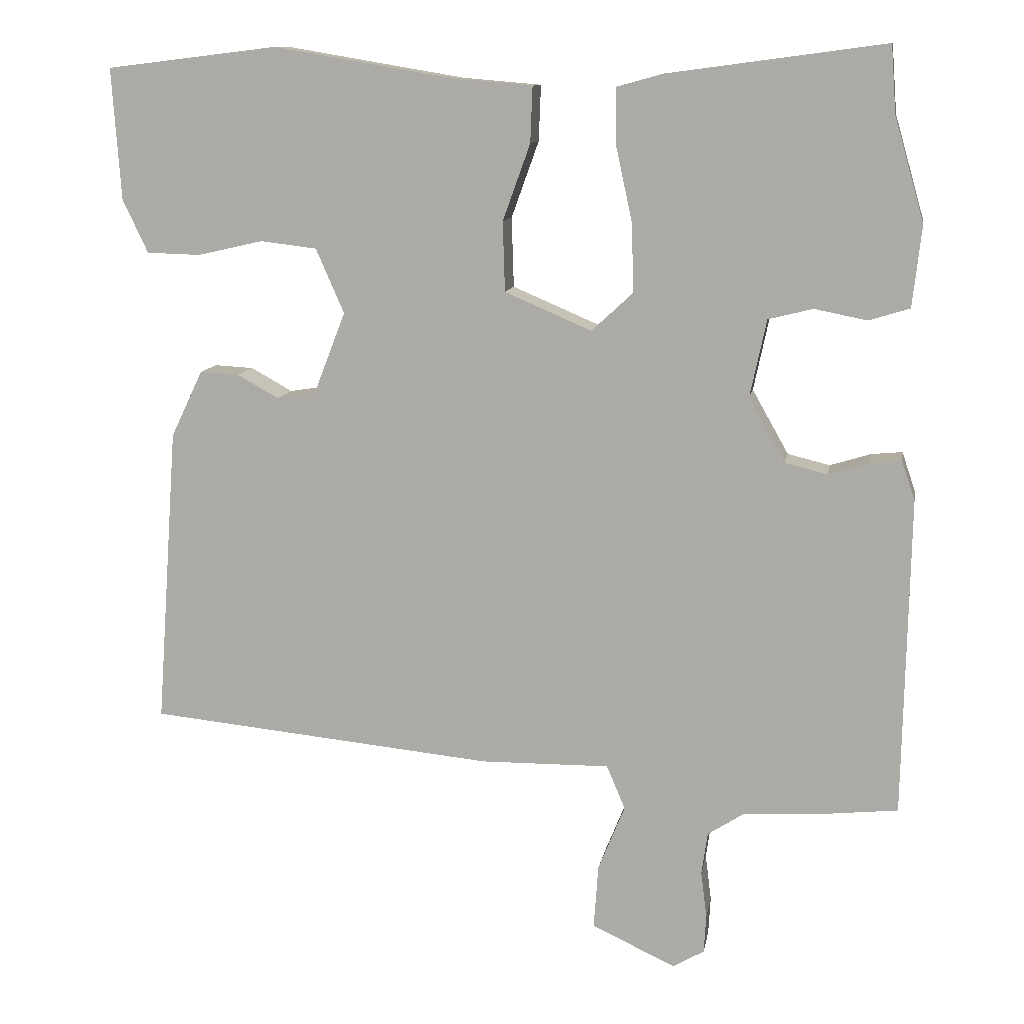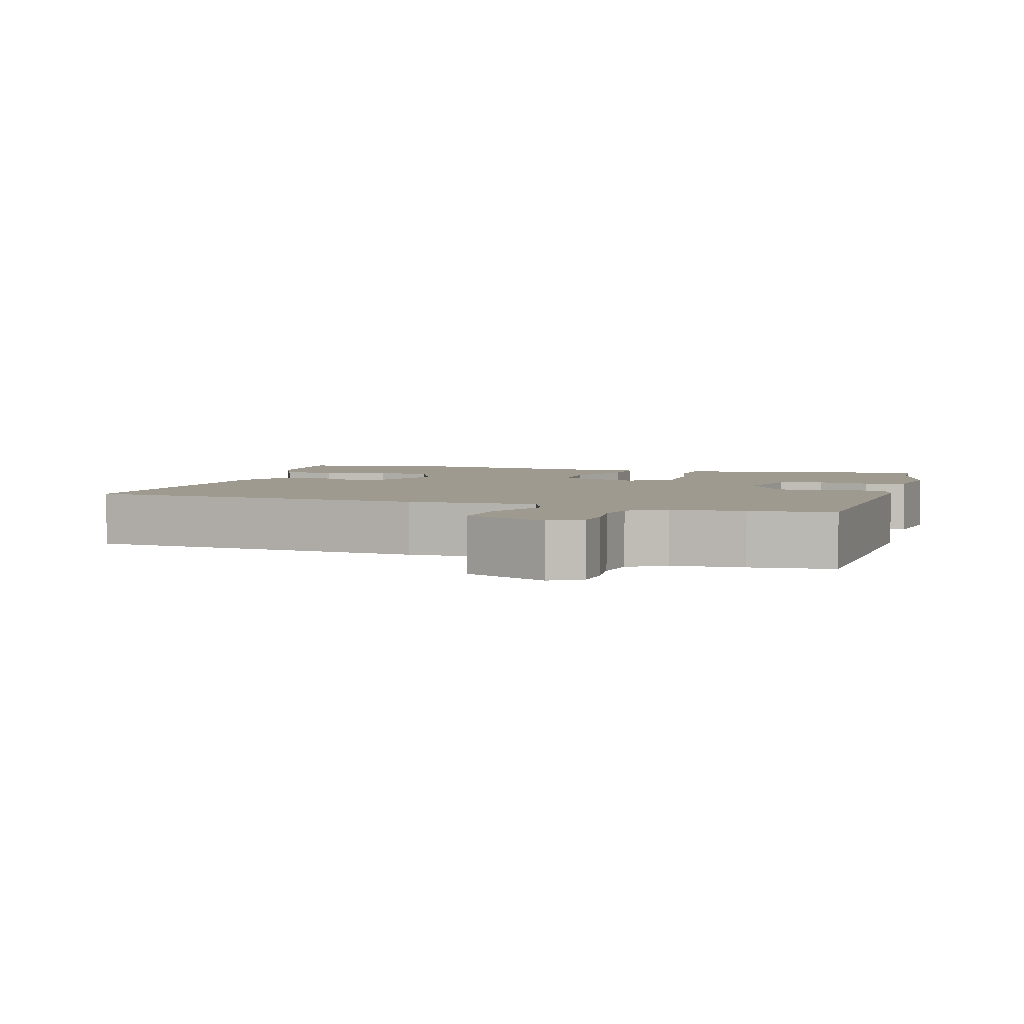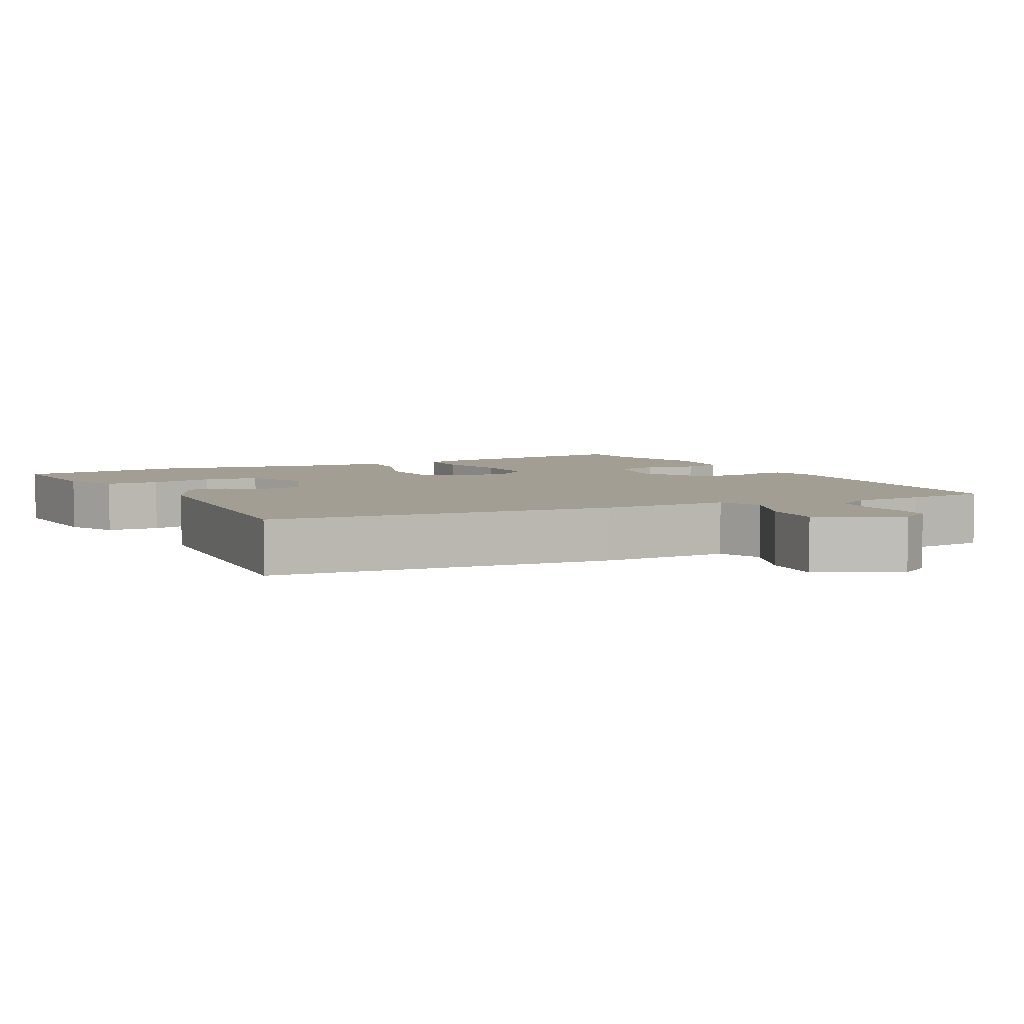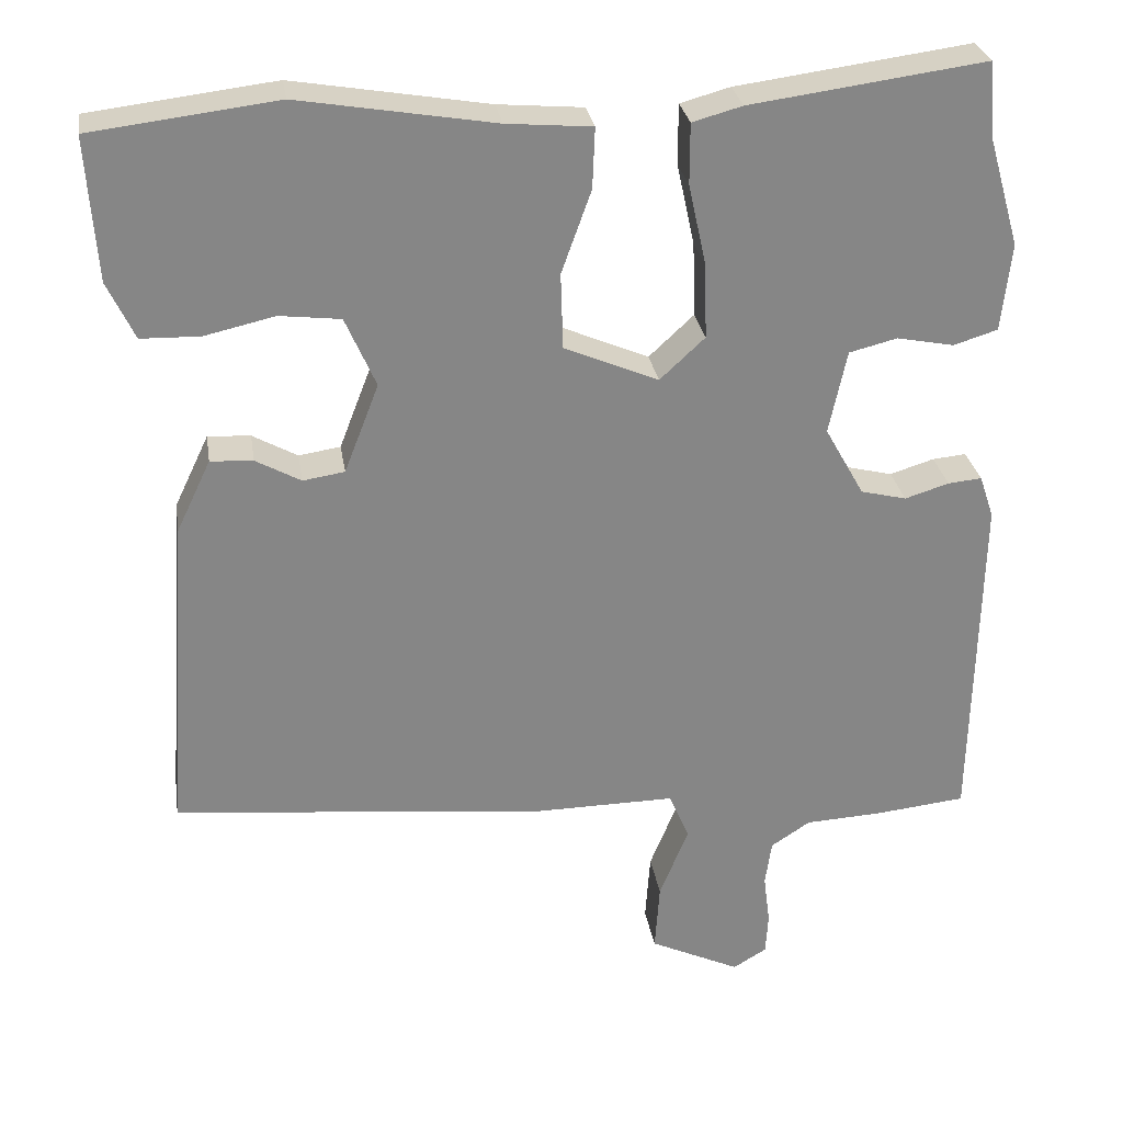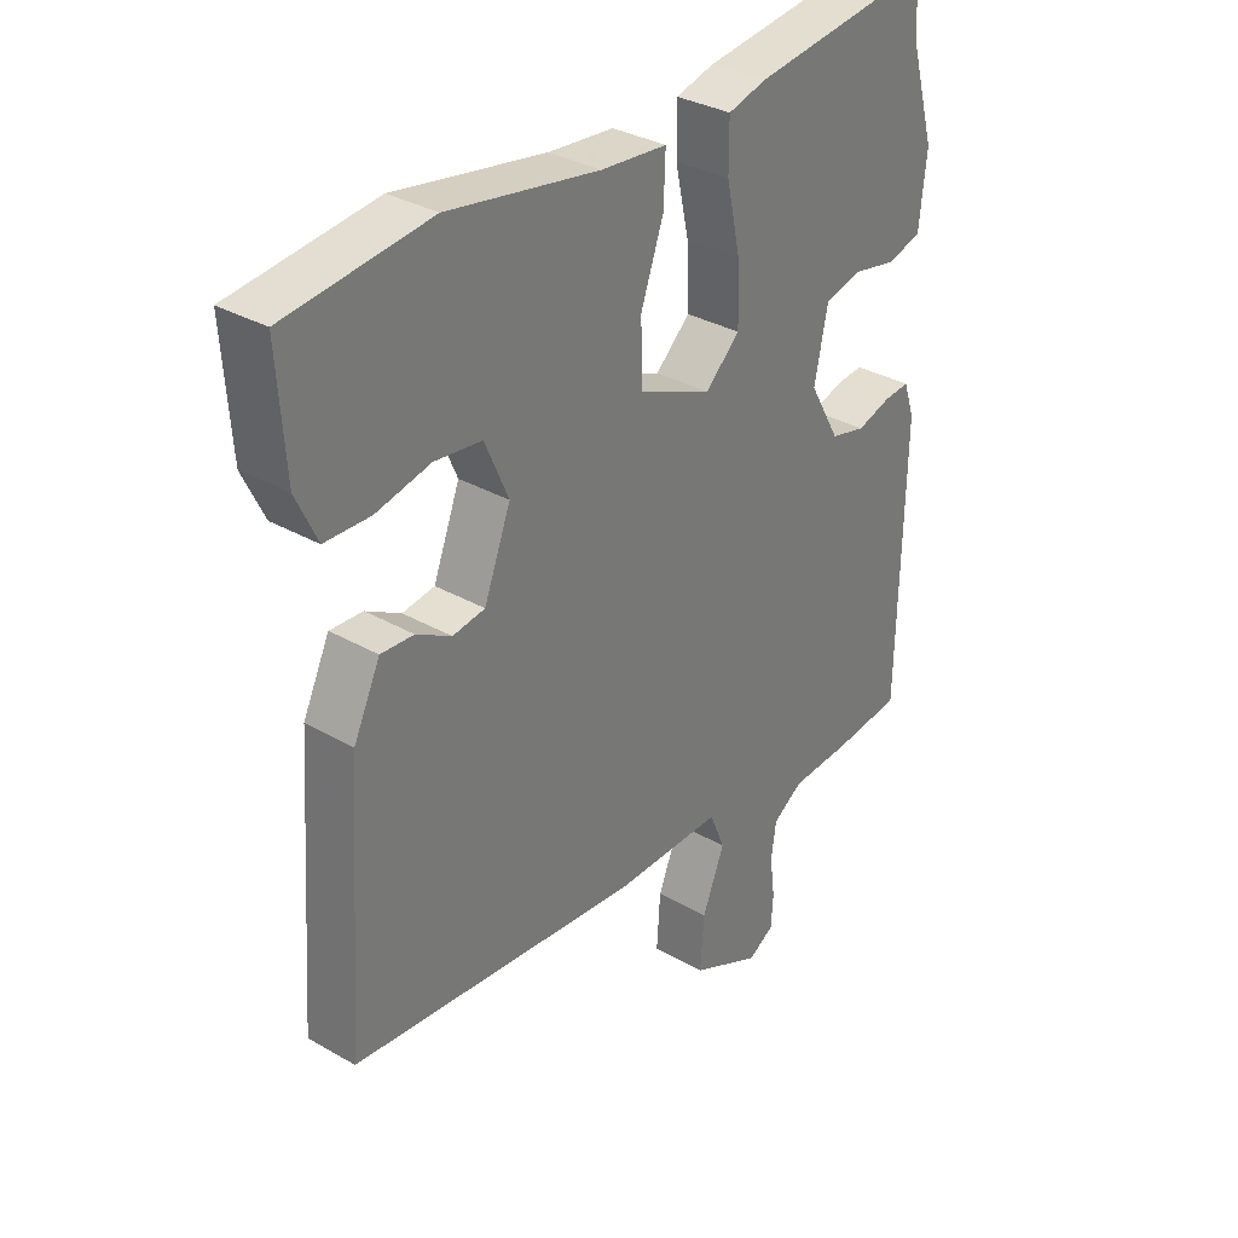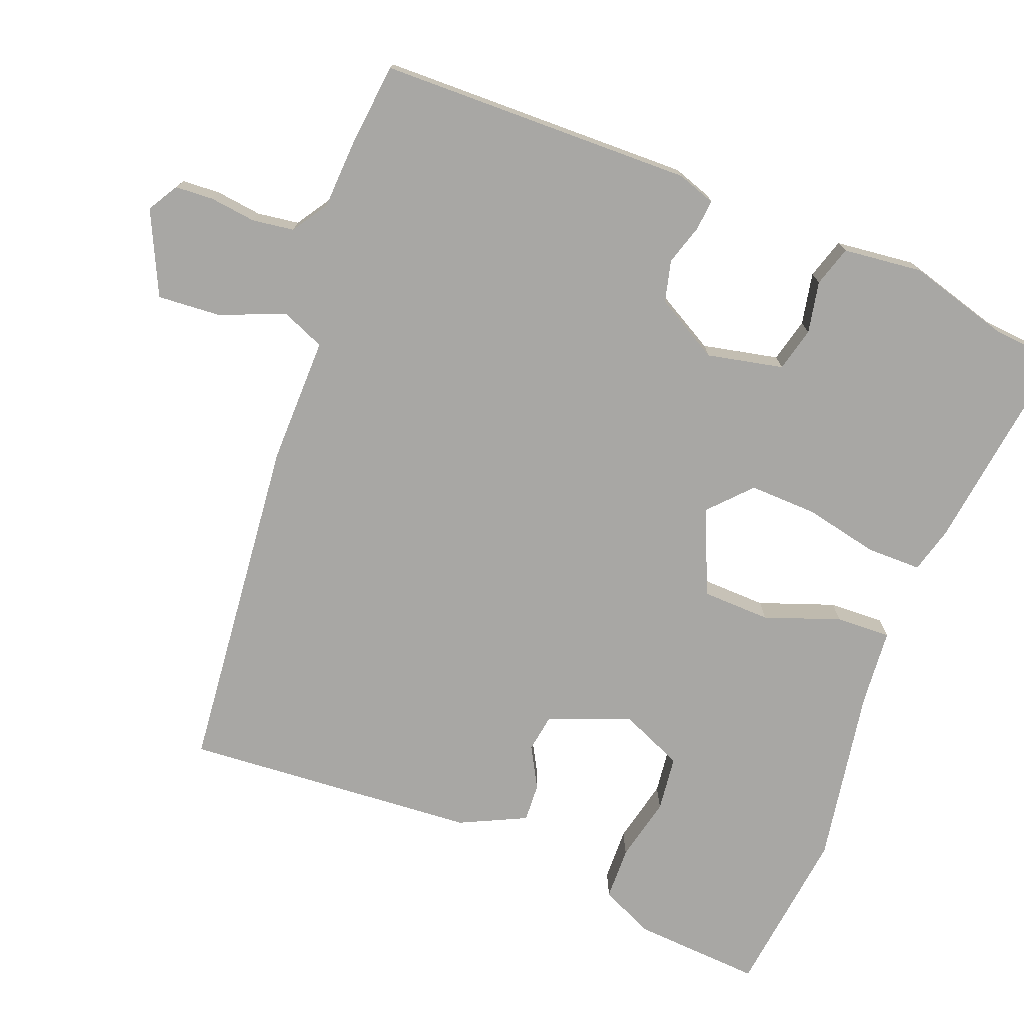
<metadata>
{"format":"obj","ext":"obj","renderer":"f3d","projection":"perspective","resolution":1024,"background":"white","views":[{"elev":11.3,"azim":-170.2,"up":"+Z"},{"elev":3.8,"azim":-162.9,"up":"+Y"},{"elev":5.1,"azim":152.9,"up":"+Y"},{"elev":28.3,"azim":171.1,"up":"+Z"},{"elev":32.9,"azim":128.4,"up":"+Z"},{"elev":-74.6,"azim":-111.2,"up":"+Y"}]}
</metadata>
<code>
v 0.502 0.07 -0.411
v 0.035 0.07 -0.457
v -0.139 0.07 -0.455
v -0.164 0.07 -0.514
v -0.128 0.07 -0.603
v -0.122 0.07 -0.689
v -0.235 0.07 -0.742
v -0.277 0.07 -0.717
v -0.28 0.07 -0.665
v -0.272 0.07 -0.602
v -0.28 0.07 -0.545
v -0.329 0.07 -0.513
v -0.426 0.07 -0.508
v -0.538 0.07 -0.496
v -0.546 0.07 -0.067
v -0.528 0.07 -0.014
v -0.486 0.07 -0.018
v -0.431 0.07 -0.035
v -0.374 0.07 -0.021
v -0.325 0.07 0.066
v -0.347 0.07 0.17
v -0.407 0.07 0.185
v -0.478 0.07 0.171
v -0.533 0.07 0.188
v -0.545 0.07 0.297
v -0.505 0.07 0.436
v -0.498 0.07 0.527
v -0.206 0.07 0.488
v -0.144 0.07 0.471
v -0.144 0.07 0.396
v -0.166 0.07 0.295
v -0.169 0.07 0.202
v -0.113 0.07 0.15
v 0.004 0.07 0.2
v 0.007 0.07 0.294
v -0.03 0.07 0.397
v -0.033 0.07 0.472
v 0.073 0.07 0.481
v 0.316 0.07 0.522
v 0.547 0.07 0.494
v 0.535 0.07 0.317
v 0.501 0.07 0.245
v 0.428 0.07 0.243
v 0.34 0.07 0.263
v 0.264 0.07 0.254
v 0.226 0.07 0.167
v 0.269 0.07 0.056
v 0.321 0.07 0.048
v 0.377 0.07 0.079
v 0.43 0.07 0.082
v 0.473 0.07 -0.008
v 0.502 0 -0.411
v 0.035 0 -0.457
v -0.139 0 -0.455
v -0.164 0 -0.514
v -0.128 0 -0.603
v -0.122 0 -0.689
v -0.235 0 -0.742
v -0.277 0 -0.717
v -0.28 0 -0.665
v -0.272 0 -0.602
v -0.28 0 -0.545
v -0.329 0 -0.513
v -0.426 0 -0.508
v -0.538 0 -0.496
v -0.546 0 -0.067
v -0.528 0 -0.014
v -0.486 0 -0.018
v -0.431 0 -0.035
v -0.374 0 -0.021
v -0.325 0 0.066
v -0.347 0 0.17
v -0.407 0 0.185
v -0.478 0 0.171
v -0.533 0 0.188
v -0.545 0 0.297
v -0.505 0 0.436
v -0.498 0 0.527
v -0.206 0 0.488
v -0.144 0 0.471
v -0.144 0 0.396
v -0.166 0 0.295
v -0.169 0 0.202
v -0.113 0 0.15
v 0.004 0 0.2
v 0.007 0 0.294
v -0.03 0 0.397
v -0.033 0 0.472
v 0.073 0 0.481
v 0.316 0 0.522
v 0.547 0 0.494
v 0.535 0 0.317
v 0.501 0 0.245
v 0.428 0 0.243
v 0.34 0 0.263
v 0.264 0 0.254
v 0.226 0 0.167
v 0.269 0 0.056
v 0.321 0 0.048
v 0.377 0 0.079
v 0.43 0 0.082
v 0.473 0 -0.008
f 1 2 3
f 51 1 3
f 50 51 3
f 49 50 3
f 48 49 3
f 47 48 3
f 46 47 3
f 45 46 3
f 42 43 44
f 41 42 44
f 40 41 44
f 39 40 44
f 38 39 44
f 38 44 45
f 37 38 45
f 36 37 45
f 35 36 45
f 34 35 45
f 33 34 45 3
f 29 30 31
f 28 29 31
f 27 28 31
f 26 27 31
f 25 26 31
f 24 25 31
f 23 24 31
f 22 23 31
f 21 22 31 32
f 33 3 4
f 32 33 4
f 21 32 4
f 20 21 4
f 16 17 18
f 15 16 18
f 14 15 18
f 13 14 18
f 12 13 18
f 11 12 18 19
f 8 9 10
f 7 8 10
f 6 7 10
f 5 6 10
f 4 5 10
f 4 10 11
f 4 11 19 20
f 54 53 52
f 54 52 102
f 54 102 101
f 54 101 100
f 54 100 99
f 54 99 98
f 54 98 97
f 54 97 96
f 95 94 93
f 95 93 92
f 95 92 91
f 95 91 90
f 95 90 89
f 96 95 89
f 96 89 88
f 96 88 87
f 96 87 86
f 96 86 85
f 54 96 85 84
f 82 81 80
f 82 80 79
f 82 79 78
f 82 78 77
f 82 77 76
f 82 76 75
f 82 75 74
f 82 74 73
f 83 82 73 72
f 55 54 84
f 55 84 83
f 55 83 72
f 55 72 71
f 69 68 67
f 69 67 66
f 69 66 65
f 69 65 64
f 69 64 63
f 70 69 63 62
f 61 60 59
f 61 59 58
f 61 58 57
f 61 57 56
f 61 56 55
f 62 61 55
f 71 70 62 55
f 1 52 53 2
f 2 53 54 3
f 3 54 55 4
f 4 55 56 5
f 5 56 57 6
f 6 57 58 7
f 7 58 59 8
f 8 59 60 9
f 9 60 61 10
f 10 61 62 11
f 11 62 63 12
f 12 63 64 13
f 13 64 65 14
f 14 65 66 15
f 15 66 67 16
f 16 67 68 17
f 17 68 69 18
f 18 69 70 19
f 19 70 71 20
f 20 71 72 21
f 21 72 73 22
f 22 73 74 23
f 23 74 75 24
f 24 75 76 25
f 25 76 77 26
f 26 77 78 27
f 27 78 79 28
f 28 79 80 29
f 29 80 81 30
f 30 81 82 31
f 31 82 83 32
f 32 83 84 33
f 33 84 85 34
f 34 85 86 35
f 35 86 87 36
f 36 87 88 37
f 37 88 89 38
f 38 89 90 39
f 39 90 91 40
f 40 91 92 41
f 41 92 93 42
f 42 93 94 43
f 43 94 95 44
f 44 95 96 45
f 45 96 97 46
f 46 97 98 47
f 47 98 99 48
f 48 99 100 49
f 49 100 101 50
f 50 101 102 51
f 51 102 52 1

</code>
